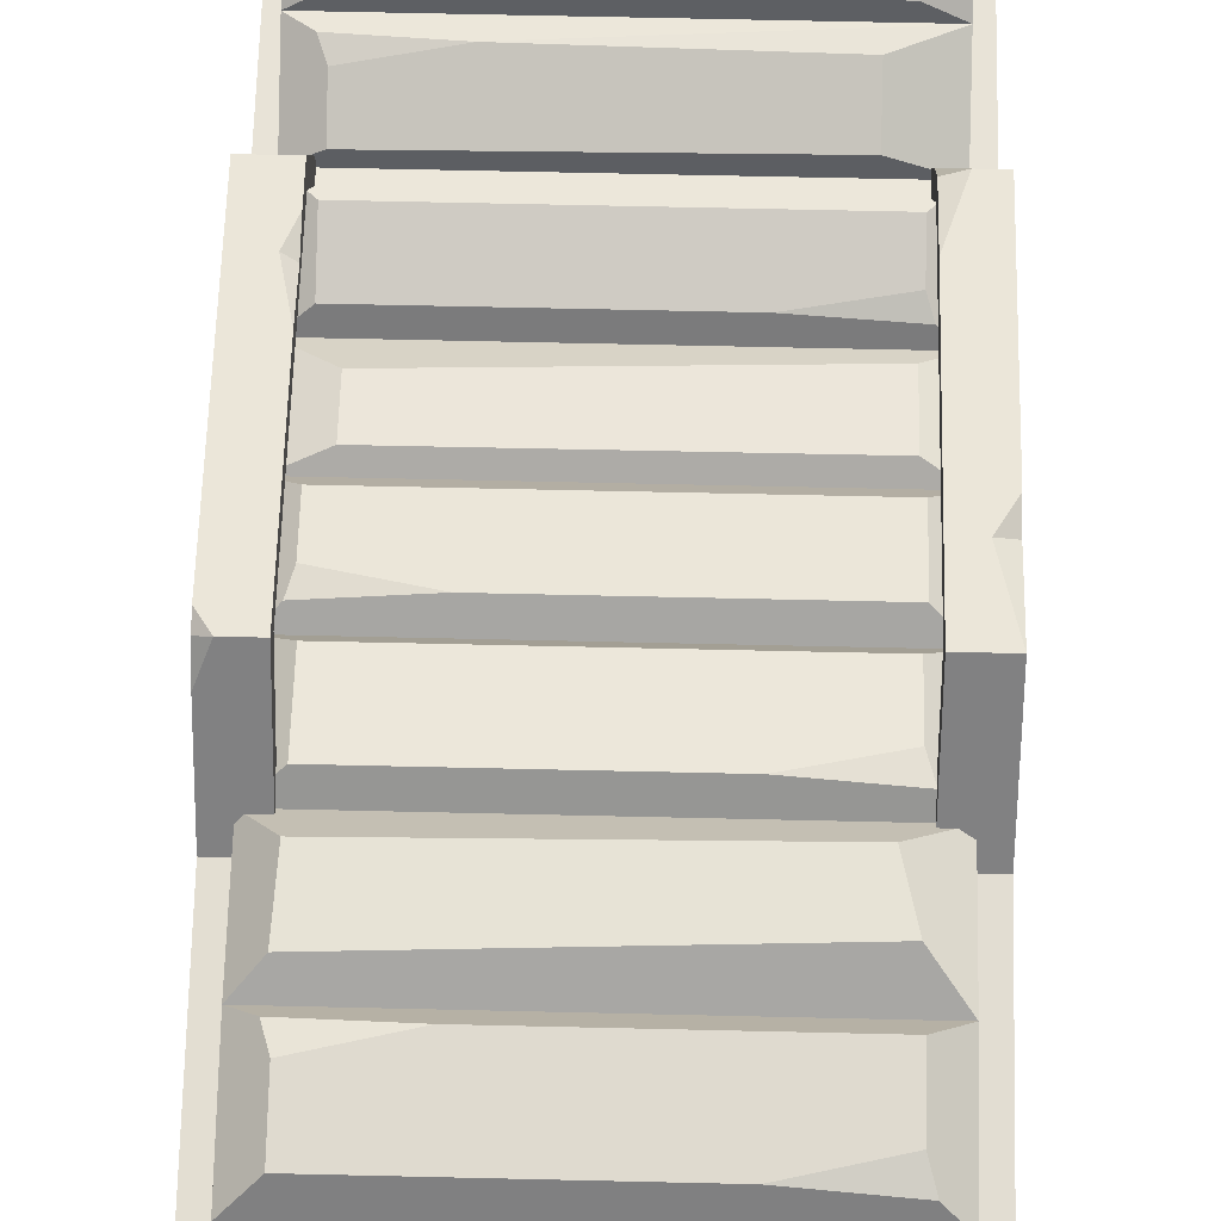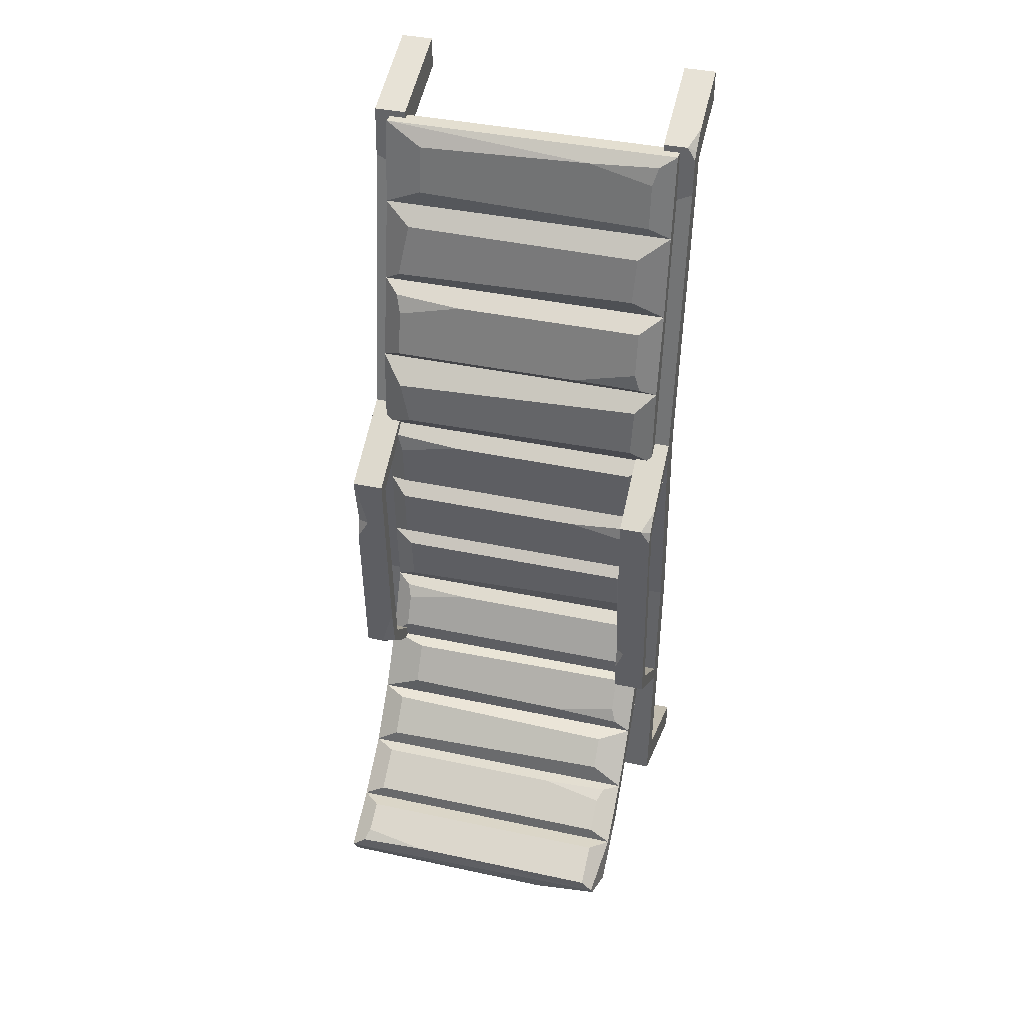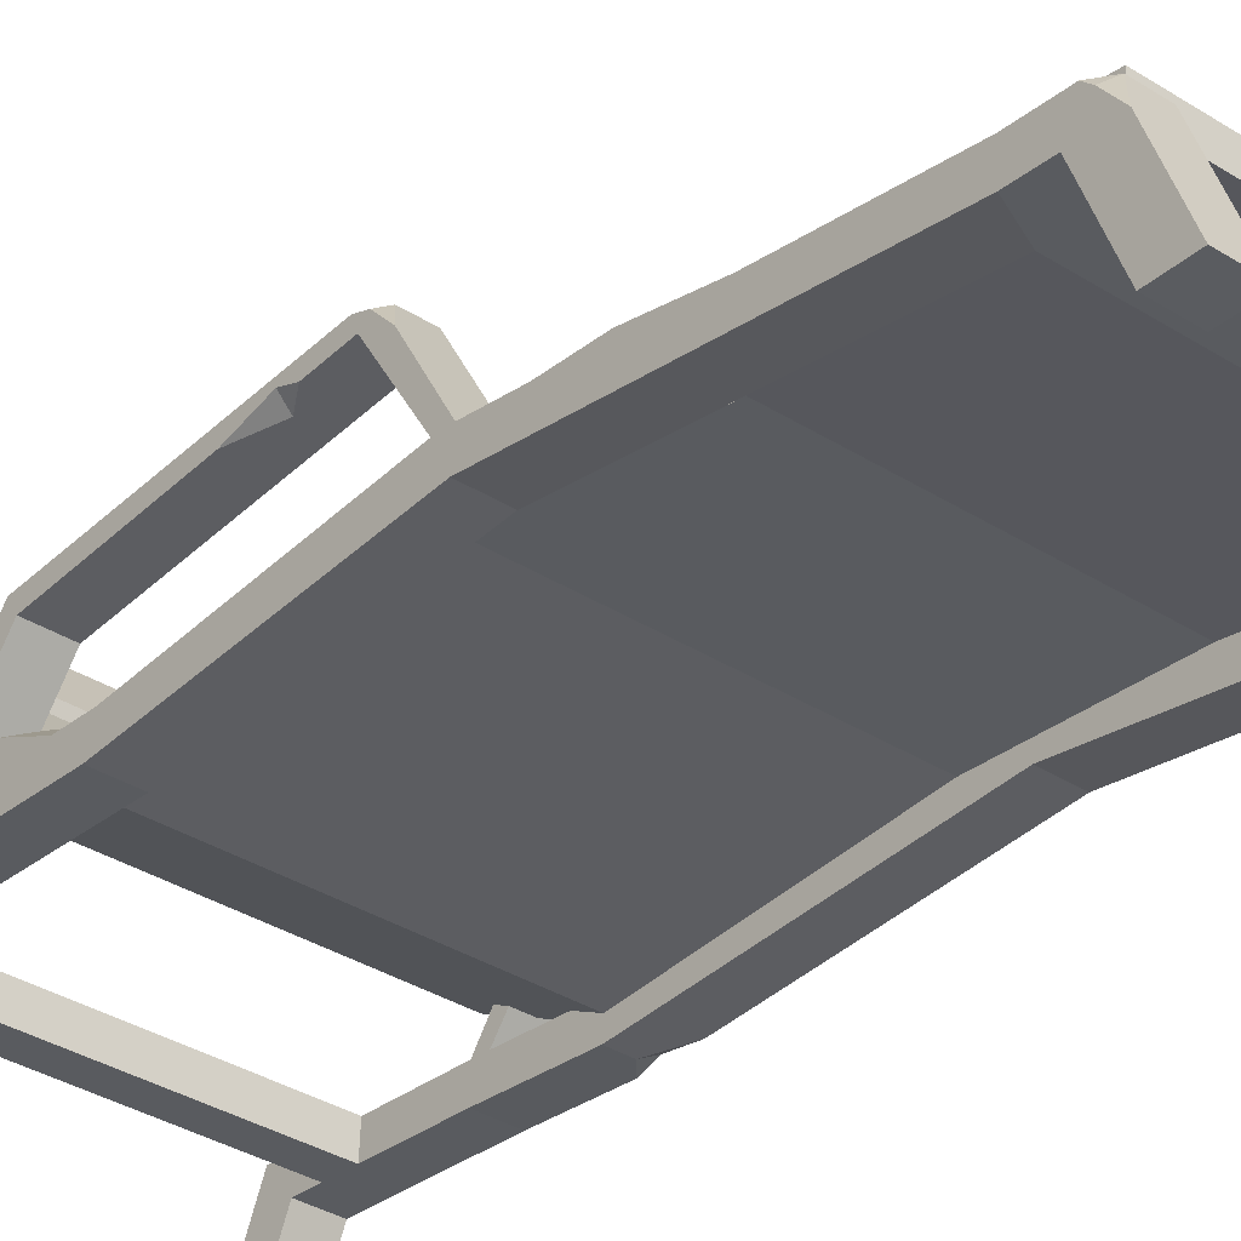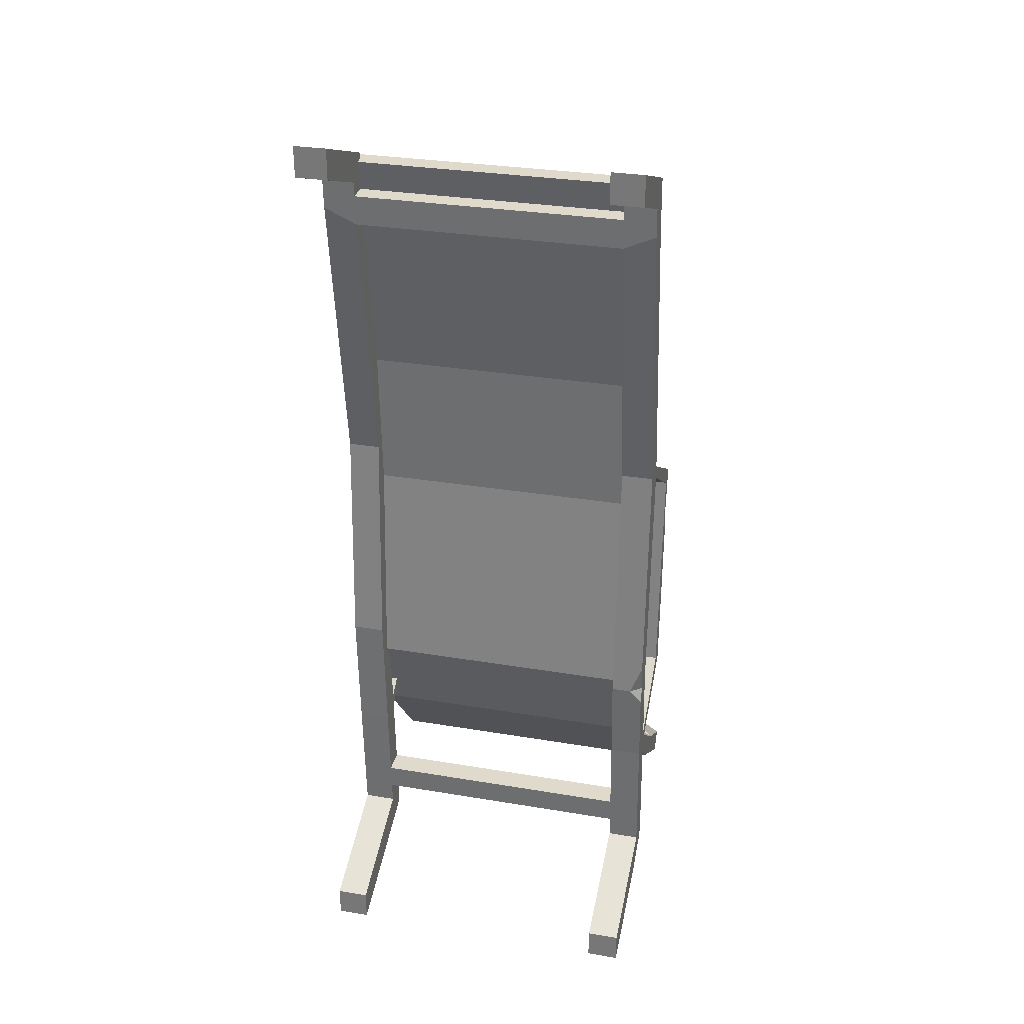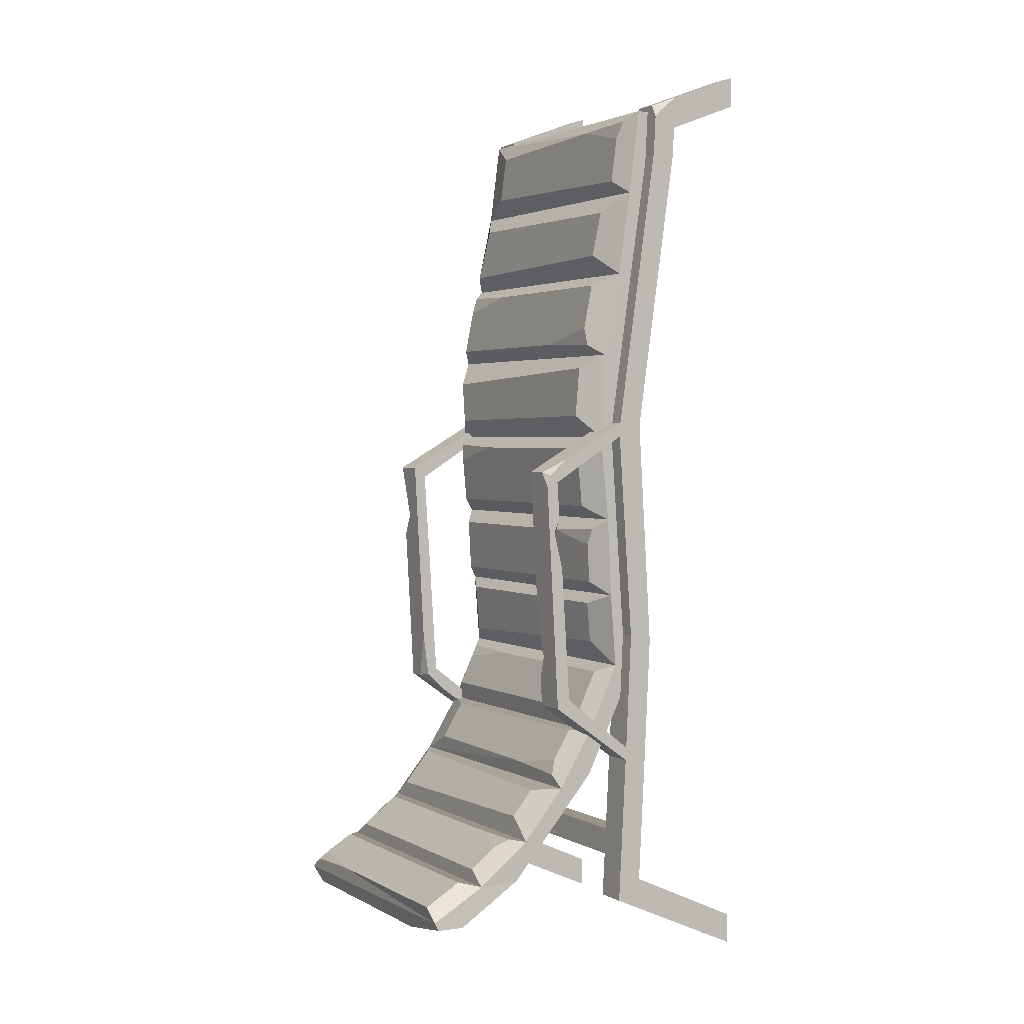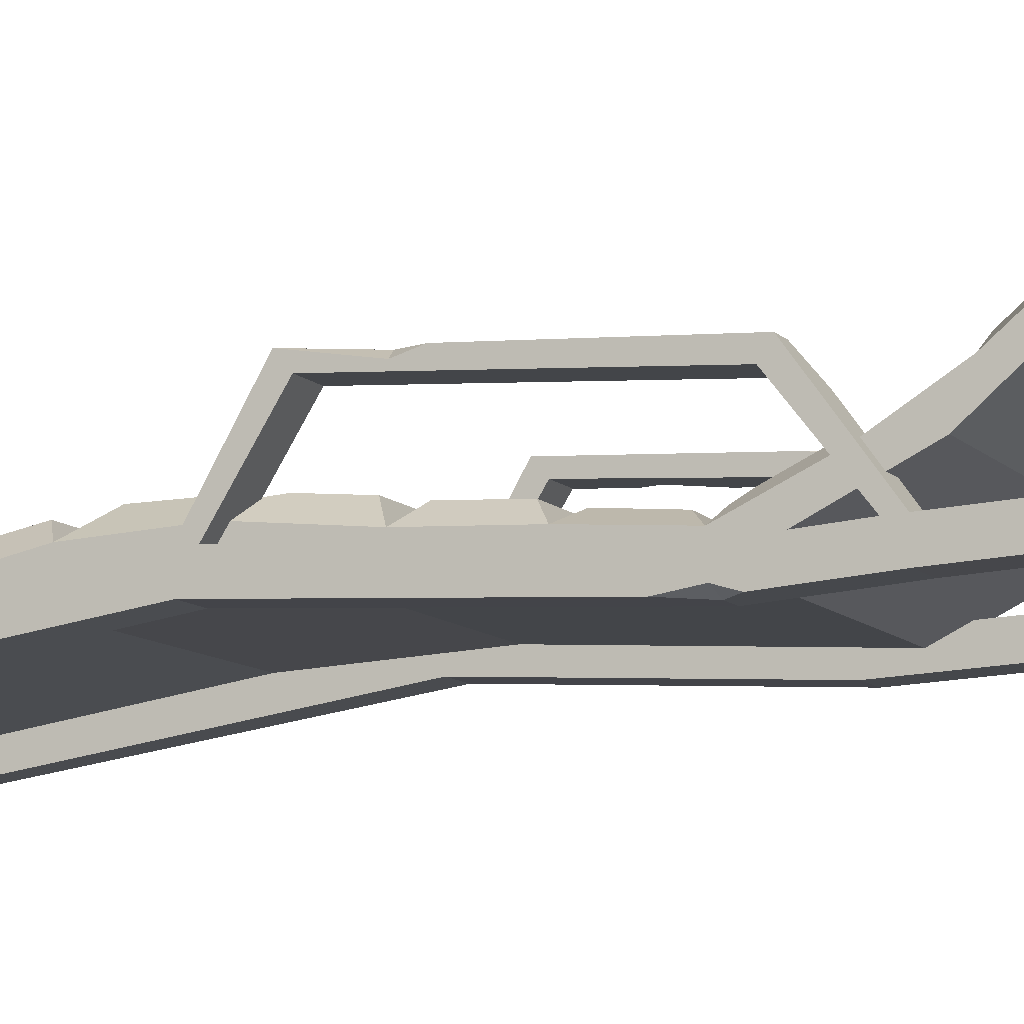
<metadata>
{"format":"obj","ext":"obj","renderer":"f3d","projection":"perspective","resolution":1024,"background":"white","views":[{"elev":59.3,"azim":1.4,"up":"+Y"},{"elev":39.4,"azim":-165.0,"up":"+Z"},{"elev":-34.3,"azim":-40.7,"up":"+Y"},{"elev":30.3,"azim":13.7,"up":"+Z"},{"elev":2.4,"azim":-119.8,"up":"+Z"},{"elev":-9.7,"azim":113.6,"up":"+Y"}]}
</metadata>
<code>
v -37.83 29.51 3.449
v -37.83 34.28 5.564
v 37.83 34.28 5.564
v 37.83 29.51 3.449
v 37.83 35.73 24.38
v -37.83 35.73 24.38
v 37.83 27.26 153.1
v 37.83 22.41 152.9
v -37.83 22.41 152.9
v -37.83 27.26 153.1
v 37.83 30.12 131.5
v -37.83 30.12 131.5
v 37.83 33.31 109.8
v 37.83 31.19 95.12
v -37.83 31.19 95.12
v -37.83 33.31 109.8
v 37.83 37.85 88.27
v -37.83 37.85 88.27
v 37.83 38.99 66.53
v 37.83 33.08 59.02
v -37.83 33.08 59.02
v -37.83 38.99 66.53
v 37.83 36.73 44.62
v -37.83 36.73 44.62
v 33.12 39.64 27.84
v -33.12 39.64 27.84
v 33.12 40.35 41.18
v -29.78 36.63 115.1
v 33.12 36.63 113.7
v -30.38 34.48 126.6
v 30.68 34.48 127.1
v -32.56 43.63 72.16
v 29.57 43.58 71.29
v -33.12 42.88 84.82
v 32 42.92 82.02
v -29.83 37.29 11.48
v -29.83 38.19 21.81
v 32.39 38.29 21.78
v 32.39 37.19 9.239
v -32.39 32.35 134.8
v 28.01 32.14 136.4
v 28.01 30.5 148.5
v 32.39 41.62 91.73
v -32.39 38.58 106.8
v -32.39 41.57 48.12
v 32.39 41.57 48.12
v -32.39 43.02 63.48
v 37.83 85.99 -62.48
v -35.77 87.68 -57.57
v 37.83 88.94 -57.56
v 37.83 42.24 -11.52
v 37.83 42.44 -22.83
v -37.83 42.44 -22.83
v -37.83 42.24 -11.52
v 37.83 64.78 -48.9
v 37.83 61.92 -38.98
v -37.83 61.92 -38.98
v -37.83 64.78 -48.9
v 37.83 51.21 -26.05
v -37.83 51.21 -26.05
v 37.83 75.2 -49.28
v -37.83 75.2 -49.28
v -29.89 55.71 -27.22
v 31.88 54.87 -26.2
v 31.88 61.92 -34.76
v -29.89 61.08 -33.74
v -33.12 38.03 3.582
v 33.12 42.92 -6.712
v -33.12 42.92 -6.712
v 33.12 79.5 -48.48
v -33.12 79.5 -48.48
v -33.12 88.54 -53.88
v 32.39 65.6 -38.73
v 32.39 74.92 -45.82
v -32.39 74.92 -45.82
v -32.39 45.43 -11.68
v 28.02 45.72 -12.16
v 28.02 51.36 -21.49
v -41.72 29.11 -51.92
v -41.72 18.61 148.8
v -41.72 35.46 -56.99
v -33.64 35.46 -56.99
v -33.64 24.39 154.6
v -33.64 29.11 -51.92
v -33.64 18.61 148.8
v -33.64 0 156
v -41.72 0 156
v -33.64 1e-05 163.7
v -41.72 1e-05 163.7
v -33.64 2.1e-05 -65.19
v -41.72 2.1e-05 -65.19
v -41.72 3.2e-05 -72.92
v -33.64 3.2e-05 -72.92
v 33.64 29.11 -51.92
v 33.64 18.61 148.8
v 33.64 35.46 -56.99
v 33.64 24.39 154.6
v 41.72 24.39 154.6
v 41.72 29.11 -51.92
v 41.72 18.61 148.8
v 41.72 0 156
v 33.64 0 156
v 41.72 1e-05 163.7
v 33.64 1e-05 163.7
v 41.72 2.1e-05 -65.19
v 33.64 2.1e-05 -65.19
v 33.64 3.2e-05 -72.92
v 41.72 3.2e-05 -72.92
v 41.72 18.99 141.5
v 41.72 25.06 141.8
v 33.64 24.86 145.6
v 33.64 18.8 145.3
v 33.64 25.25 138.1
v 33.64 19.19 137.8
v -33.64 18.8 145.3
v -33.64 24.86 145.6
v -41.72 25.06 141.8
v -41.72 18.99 141.5
v -33.64 19.19 137.8
v -33.64 25.25 138.1
v 41.72 28.64 -42.85
v 41.72 34.7 -42.53
v 33.64 34.88 -45.9
v 33.64 28.82 -46.22
v -33.64 28.82 -46.22
v -33.64 34.88 -45.9
v -41.72 34.7 -42.53
v -41.72 28.64 -42.85
v 33.64 34.53 -39.16
v 33.64 28.46 -39.48
v -33.64 34.53 -39.16
v -33.64 28.46 -39.48
v 33.64 33.49 -19.41
v 41.72 33.49 -19.41
v 41.72 27.42 -19.6
v 33.64 27.42 -19.6
v -33.64 27.42 -19.6
v -33.64 33.49 -19.41
v -41.72 33.49 -19.41
v -41.72 27.42 -19.6
v -41.72 35.43 70.36
v -33.64 35.43 70.36
v -33.64 29.38 69.76
v -41.72 29.38 69.76
v 33.64 35.43 70.36
v 41.72 35.43 70.36
v 41.72 29.38 69.76
v 33.64 29.38 69.76
v -33.64 35.62 66.69
v -41.72 35.62 66.69
v -33.64 33.32 -16.04
v -41.72 33.32 -16.04
v 41.72 35.62 66.69
v 33.64 35.62 66.69
v 41.72 33.32 -16.04
v 33.64 33.32 -16.04
v -33.64 54.8 54.79
v -41.72 54.8 54.79
v -33.64 58.01 57.41
v 41.72 54.8 54.79
v 33.64 54.8 54.79
v 33.64 58.01 57.41
v 41.72 58.01 57.41
v -33.64 54.6 -4.188
v -41.72 54.6 -4.188
v -41.72 51.15 -2.105
v -33.64 51.15 -2.105
v 41.72 54.6 -4.188
v 33.64 51.15 -2.105
v 41.72 51.15 -2.105
v 41.72 31.67 5.438
v 41.72 27.23 3.776
v 33.64 25.7 3.205
v 33.64 31.67 5.438
v -33.64 25.9 12.14
v -41.72 25.9 12.14
v -41.72 31.9 13.71
v -33.64 31.9 13.71
v 33.75 37.26 107.6
v 16.19 38.58 106.8
v 32.39 39.34 103.1
v -33.75 40.68 90.86
v -16.19 41.62 91.73
v -32.39 40.86 95.51
v -33.75 29.54 150.8
v -32.39 30.81 146.2
v -16.19 30.29 150
v 33.75 42.01 64.24
v 16.19 43.02 63.48
v 32.39 42.65 59.64
v -34.3 39.44 42.04
v -33.12 40.17 37.84
v -16.56 40.35 41.18
v 34.3 37.1 4.078
v 16.56 38.03 3.582
v 33.12 39.25 1.009
v -33.75 51.55 -22.99
v -16.19 51.66 -21.97
v -32.39 50.1 -19.4
v -33.75 64.68 -38.79
v -16.19 65.6 -38.73
v -32.39 67.93 -40.5
v 34.3 88.64 -54.8
v 33.12 86.28 -52.53
v 16.56 88.54 -53.88
v -18.91 85.99 -62.48
v -35.93 86.61 -59.54
v -37.83 80.68 -59.08
v 33.64 57.23 43.43
v 41.72 55.47 42.59
v 41.72 53.97 41.87
v 33.64 53.97 41.87
v 38.52 57.23 43.43
v 41.72 56.92 37.73
v -41.72 51.92 9.888
v -41.72 55.32 8.798
v -35.74 55.32 8.798
v -33.64 51.92 9.888
v -41.72 55.66 41.71
v -41.72 57.18 42.4
v -33.64 57.18 42.4
v -33.64 53.91 40.92
v -41.72 53.36 32.3
v -38.9 53.91 40.92
v -41.72 54.21 45.56
v -33.64 55.88 18.99
v -33.64 53.91 9.251
v -33.64 55.01 3.176
v 33.64 49.32 -7.994
v 37.23 54.6 -4.188
v 33.64 53.74 -3.667
v 33.64 55.26 7.717
v -41.72 52.36 60.65
v -41.72 56.7 56.66
v -39.32 58.01 57.41
v -41.72 57.8 53.66
v 41.72 35.27 -53.38
v 39.7 35.46 -56.99
v 41.72 33.87 -55.72
v 41.72 26.6 -60.97
v -41.72 22.95 153.1
v -39.7 24.39 154.6
v -41.72 18.29 156.8
v -41.72 24.56 151.4
v 41.72 26.13 10.88
v 38.6 25.7 3.205
v 41.72 25.97 -0.3528
f 6 1 21 24
f 4 5 23 20
f 1 4 20 21
f 3 5 4
f 36 37 38 39
f 1 6 2
f 8 11 7
f 12 9 10
f 14 13 11 8
f 15 14 8 9
f 16 15 9 12
f 29 28 30 31
f 14 17 13
f 18 15 16
f 181 180 179
f 20 19 17 14
f 21 20 14 15
f 22 21 15 18
f 33 32 34 35
f 20 23 19
f 24 21 22
f 190 189 188
f 5 6 26 25
f 192 191 193
f 23 5 25 27
f 13 16 28 29
f 16 12 30 28
f 12 11 31 30
f 11 13 29 31
f 19 22 32 33
f 22 18 34 32
f 18 17 35 34
f 17 19 33 35
f 2 6 37 36
f 6 5 38 37
f 5 3 39 38
f 3 2 36 39
f 11 12 40 41
f 186 185 187
f 7 11 41 42
f 184 183 182
f 23 24 45 46
f 24 22 47 45
f 8 7 10 9
f 208 207 206
f 52 53 58 55
f 53 60 57 58
f 63 64 65 66
f 59 52 55 56
f 3 4 52 51
f 4 1 53 52
f 1 2 54 53
f 56 55 61
f 58 57 62
f 51 52 59
f 53 54 60
f 61 55 48 50
f 205 204 203
f 60 59 64 63
f 59 56 65 64
f 56 57 66 65
f 57 60 63 66
f 195 194 196
f 51 54 69 68
f 54 2 67 69
f 62 61 70 71
f 49 62 71 72
f 56 61 74 73
f 61 62 75 74
f 201 202 200
f 54 51 77 76
f 51 59 78 77
f 199 198 197
f 244 241 242
f 115 116 83 85
f 118 115 85 80
f 87 86 88 89
f 90 91 92 93
f 80 85 86 87
f 85 83 88 86
f 84 79 91 90
f 79 81 92 91
f 81 82 93 92
f 82 84 90 93
f 111 112 95 97
f 110 111 97 98
f 109 110 98 100
f 112 109 100 95
f 102 101 103 104
f 105 106 107 108
f 95 100 101 102
f 100 98 103 101
f 98 97 104 103
f 97 95 102 104
f 99 94 106 105
f 94 96 107 106
f 239 238 237
f 110 113 111
f 114 109 112
f 122 123 129
f 124 121 130
f 120 117 116
f 118 119 115
f 126 127 131
f 128 125 132
f 94 124 123 96
f 99 121 124 94
f 82 126 125 84
f 81 127 126 82
f 79 128 127 81
f 84 125 128 79
f 122 129 133 134
f 121 122 134 135
f 130 121 135 136
f 129 130 136 133
f 143 149 142
f 150 144 141
f 112 111 116 115
f 111 113 120 116
f 129 123 126 131
f 114 119 120 113
f 112 115 119 114
f 124 125 126 123
f 129 131 132 130
f 130 132 125 124
f 147 153 146
f 154 148 145
f 132 131 138 137
f 131 127 139 138
f 127 128 140 139
f 128 132 137 140
f 142 141 117 120
f 143 142 120 119
f 144 143 119 118
f 141 144 118 117
f 146 145 113 110
f 147 146 110 109
f 148 147 109 114
f 145 148 114 113
f 151 152 177 178
f 152 140 176 177
f 140 137 175 176
f 137 151 178 175
f 139 140 152
f 137 138 151
f 155 156 174 171
f 156 136 173 174
f 246 247 172
f 135 134 155
f 133 136 156
f 149 150 158 157
f 142 149 157 159
f 153 154 161 160
f 154 145 162 161
f 145 146 163 162
f 146 153 160 163
f 138 139 165 164
f 139 152 166 165
f 152 151 167 166
f 151 138 164 167
f 231 230 229
f 156 155 170 169
f 155 134 168 170
f 217 227 228
f 215 216 165 166
f 218 215 166 167
f 214 213 210
f 211 212 169 170
f 245 246 172
f 174 173 148 154
f 171 174 154 153
f 176 175 143 144
f 177 176 144 150
f 178 177 150 149
f 175 178 149 143
f 16 180 44
f 13 17 43 181 179
f 18 16 44 184 182
f 43 183 180 181
f 17 183 43
f 12 10 185 186 40
f 10 7 187 185
f 41 40 186 187
f 189 45 47
f 22 189 47
f 19 23 46 190 188
f 6 24 191 192 26
f 24 23 193 191
f 25 26 192 193
f 2 195 67
f 3 51 68 196 194
f 67 195 69
f 198 77 78
f 59 198 78
f 60 54 76 199 197
f 202 201 74 75
f 62 57 200 202 75
f 57 56 201 200
f 71 70 204 205
f 61 50 203 204 70
f 50 49 205 203
f 58 62 49 207 208
f 48 206 50
f 55 58 208 206 48
f 180 183 184 44
f 41 187 42
f 46 45 189 190
f 25 193 27
f 69 195 196 68
f 76 77 198 199
f 74 201 73
f 71 205 72
f 22 19 188 189
f 17 18 182 183
f 187 7 42
f 16 13 179 180
f 193 23 27
f 2 3 194 195
f 59 60 197 198
f 201 56 73
f 205 49 72
f 50 206 207 49
f 213 163 210
f 161 212 211 160
f 162 209 212 161
f 163 213 209 162
f 163 160 211 210
f 214 210 211 170 168
f 226 227 217
f 223 224 219
f 159 157 222 221
f 224 225 219
f 223 219 220 216 215
f 222 224 223 215 218
f 158 225 224 222 157
f 236 234 235
f 220 221 226 217 216
f 221 222 218 227 226
f 228 227 218 167 164
f 216 217 228 164 165
f 133 156 169 231 229
f 212 209 232 231 169
f 209 213 214 232
f 134 133 229
f 232 230 231
f 232 214 168 230
f 134 229 230 168
f 225 236 220 219
f 150 141 233
f 233 142 159 235
f 159 221 236 235
f 235 234 233
f 236 221 220
f 141 142 233
f 234 236 225 158
f 150 233 234 158
f 96 123 122 237 238
f 239 237 122 121 99
f 240 239 99 105 108
f 96 238 240 108 107
f 240 238 239
f 117 118 80 241 244
f 243 241 80 87 89
f 83 242 243 89 88
f 116 117 244 242 83
f 242 241 243
f 245 172 171 153 147
f 173 246 245 147 148
f 136 135 247 246 173
f 135 155 171 172 247

</code>
